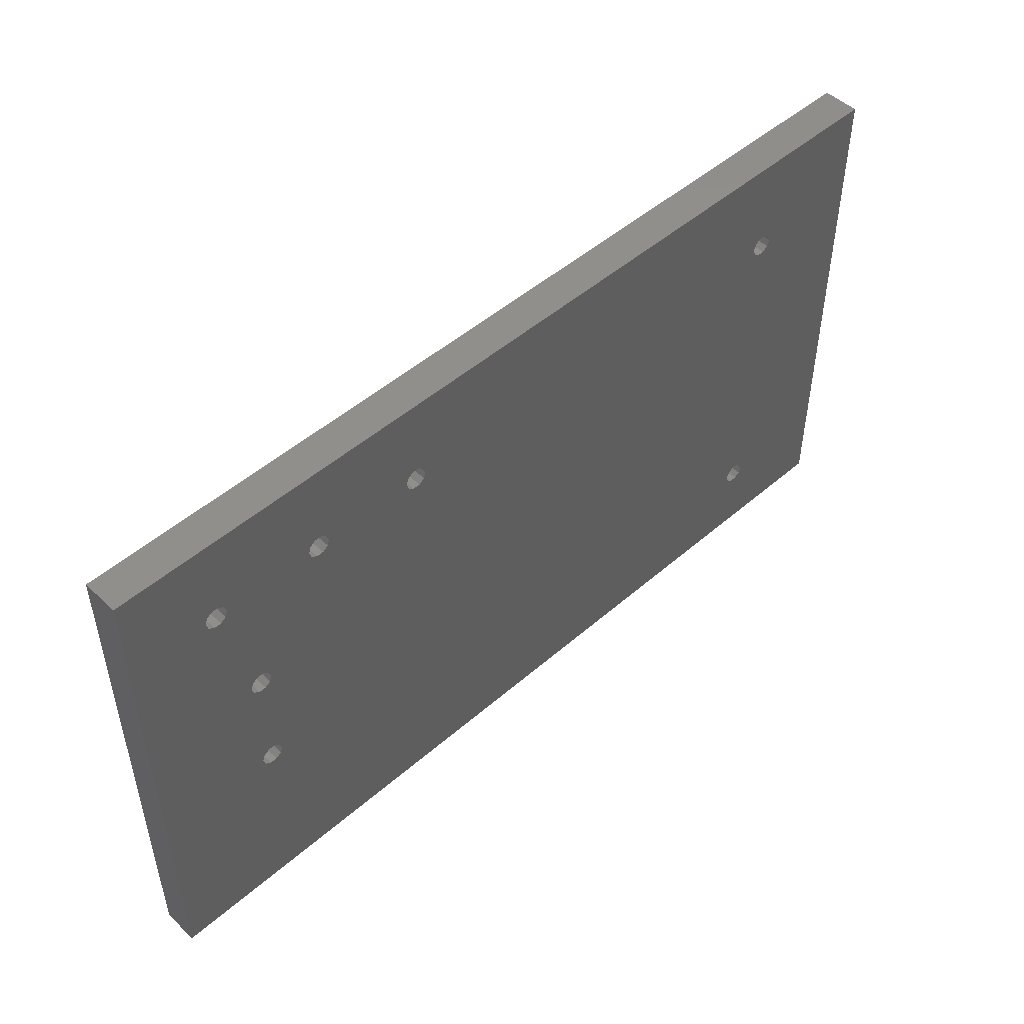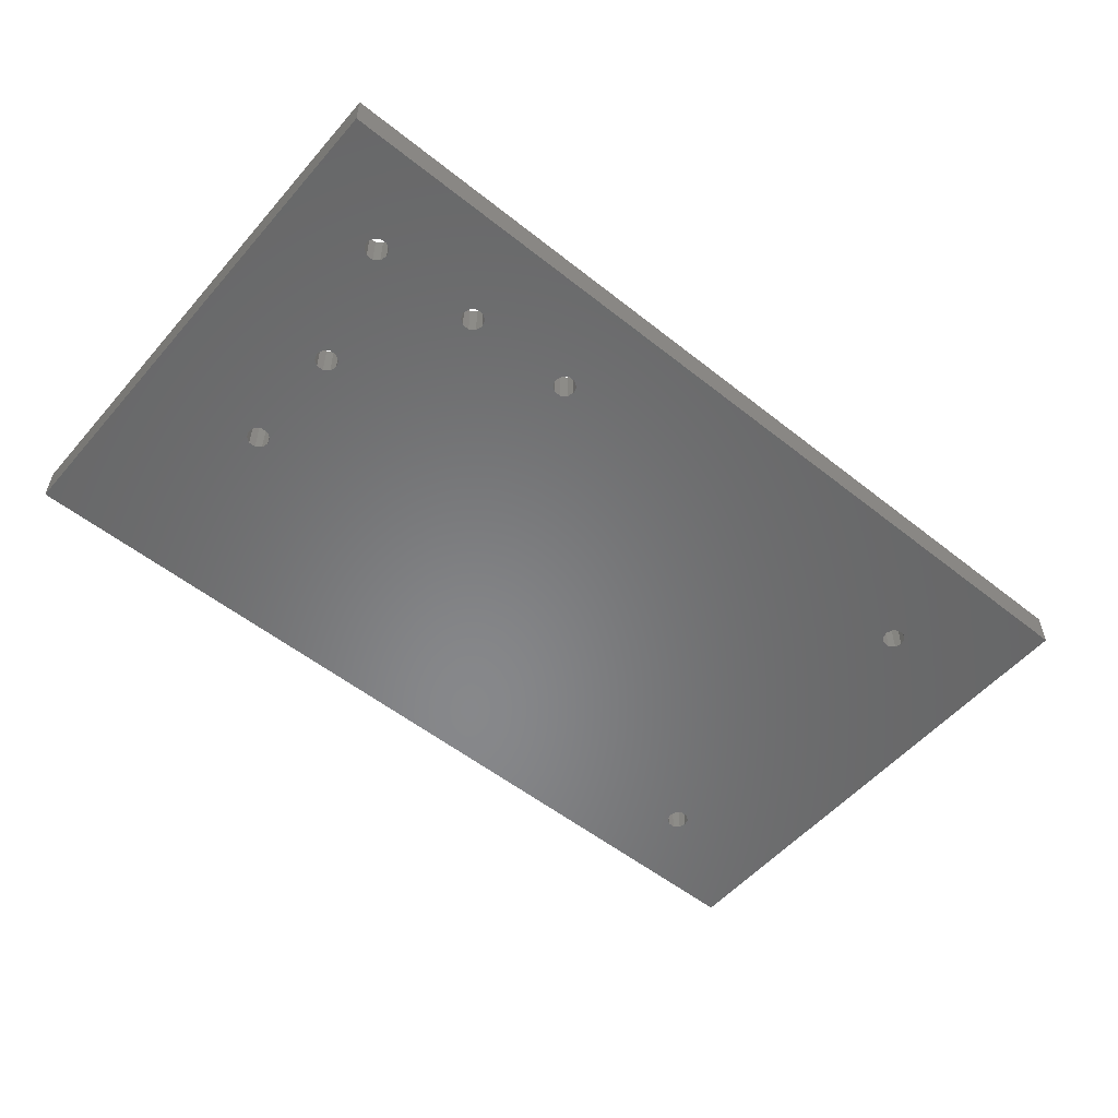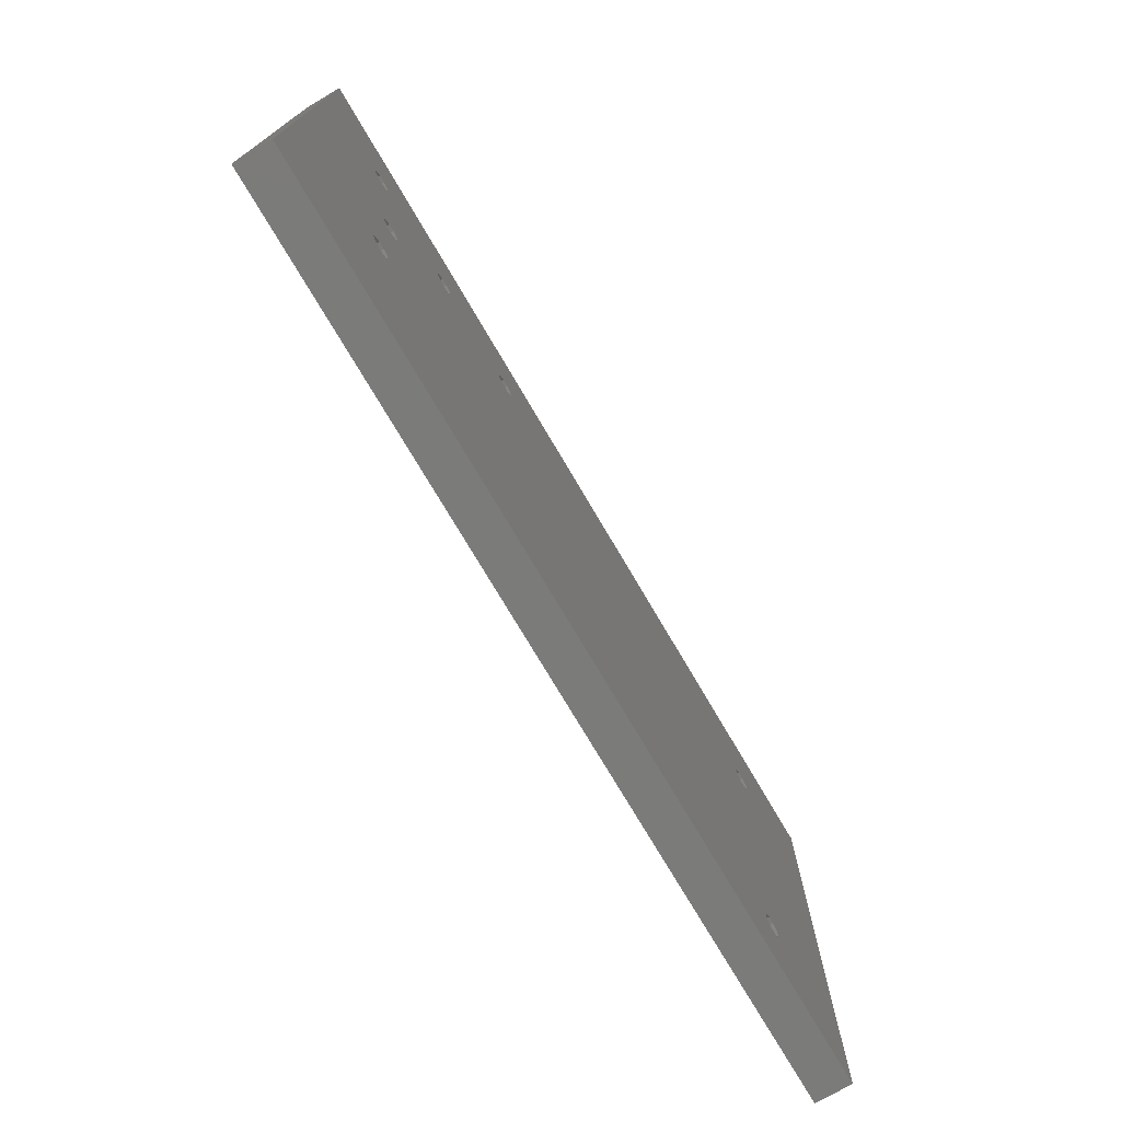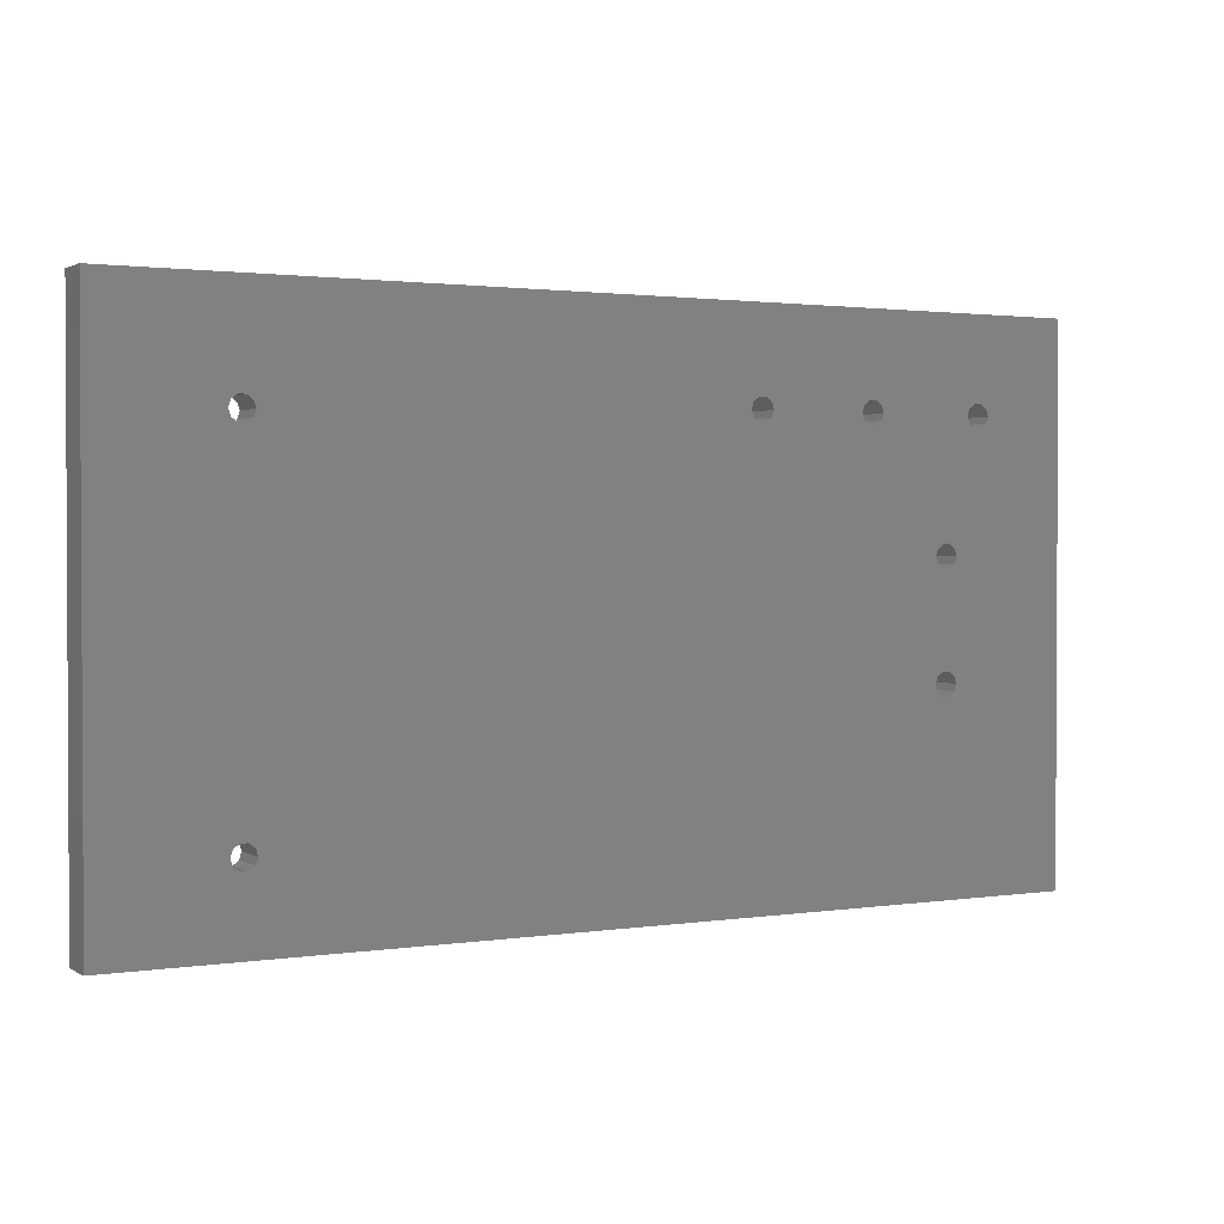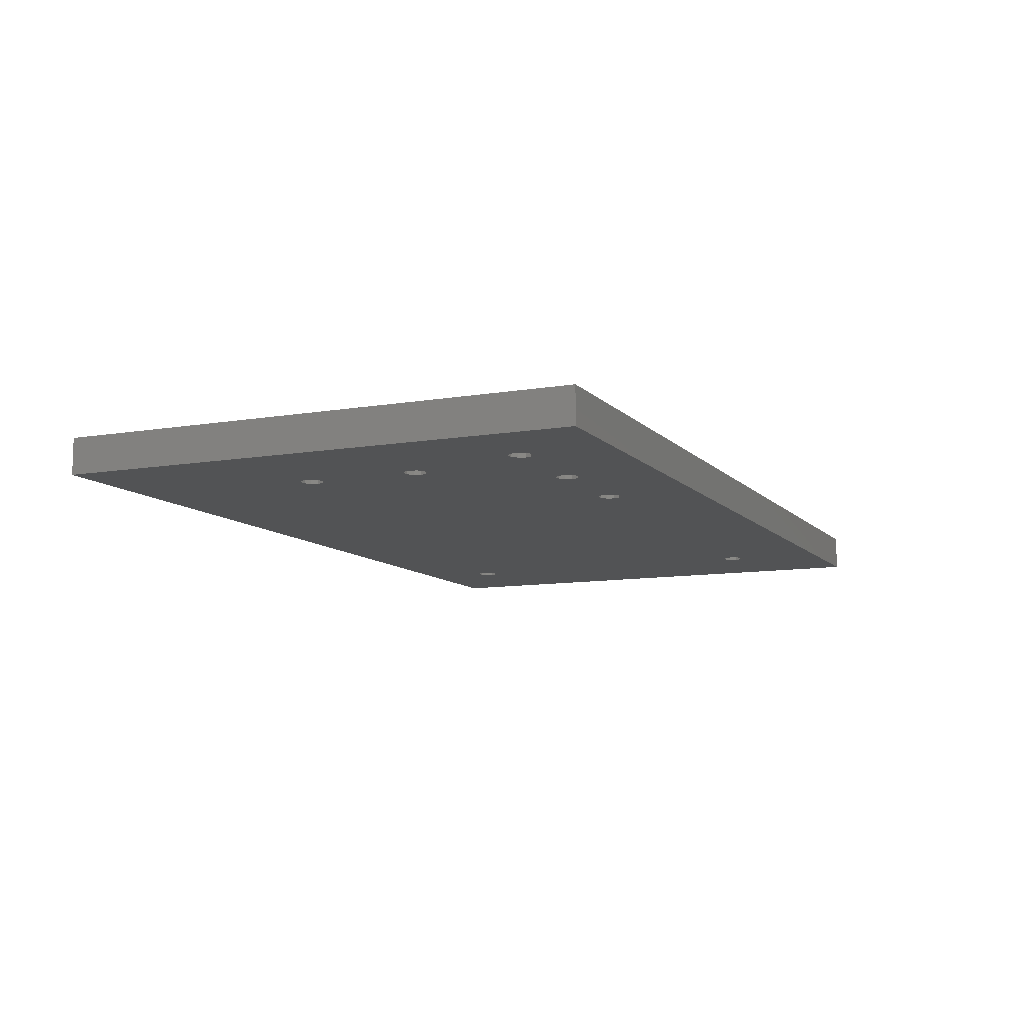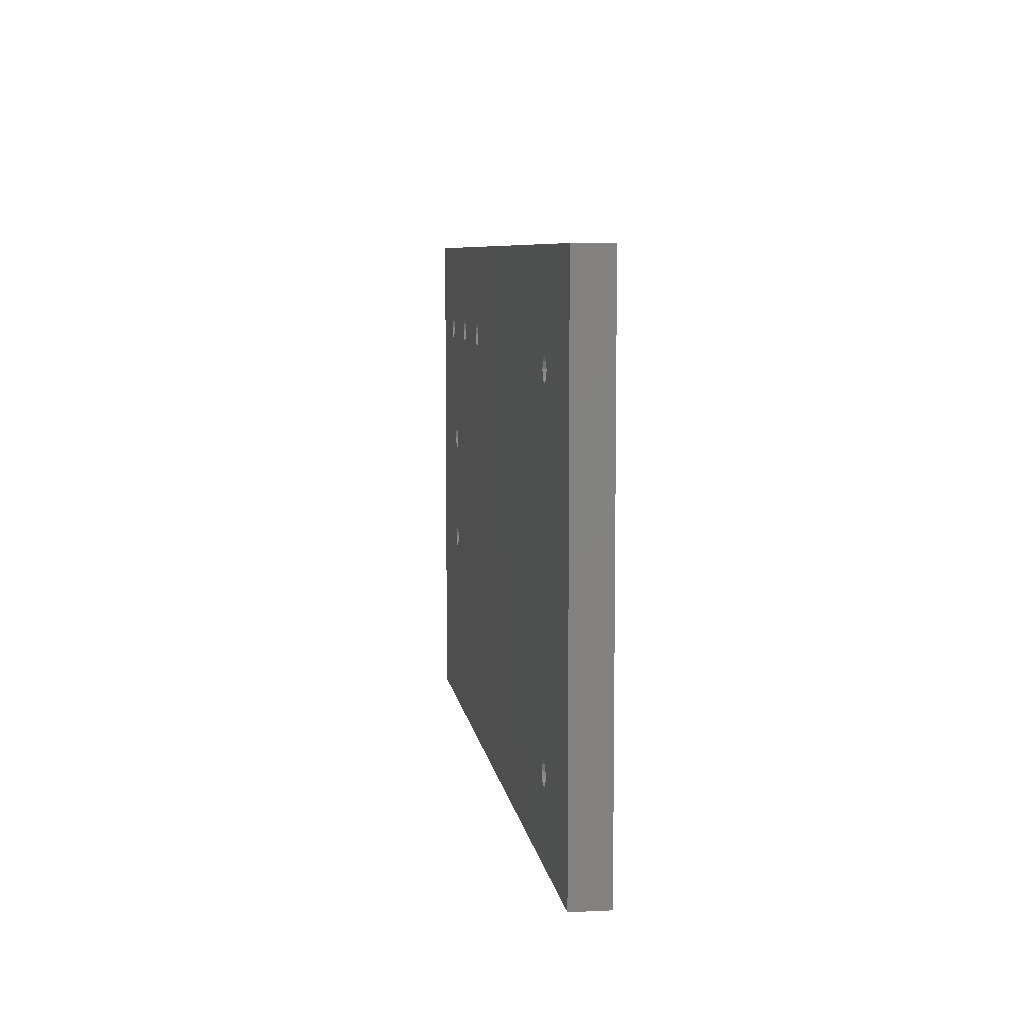
<metadata>
{"format":"stl","ext":"stl","renderer":"f3d","projection":"perspective","resolution":1024,"background":"white","views":[{"elev":49.2,"azim":136.1,"up":"+Y"},{"elev":-54.4,"azim":139.9,"up":"+Z"},{"elev":-74.0,"azim":120.4,"up":"+Y"},{"elev":1.6,"azim":-29.0,"up":"+Y"},{"elev":-10.0,"azim":114.0,"up":"+Z"},{"elev":7.1,"azim":-97.8,"up":"+Y"}]}
</metadata>
<code>
# stl→obj: 148 verts, 320 faces
v 14.9 8.206 0
v 14.65 8.024 1.6
v 14.9 8.206 1.6
v 14.65 8.024 0
v 15 8.5 0
v 14.9 8.794 1.6
v 14.9 8.794 0
v 15 8.5 1.6
v 14.35 8.976 0
v 14.65 8.976 1.6
v 14.35 8.976 1.6
v 14.65 8.976 0
v 14.1 8.794 0
v 14.1 8.794 1.6
v 14.35 8.024 1.6
v 14.35 8.024 0
v 14.1 8.206 1.6
v 14 8.5 0
v 14 8.5 1.6
v 14.1 8.206 0
v 14.9 13.21 0
v 14.65 13.02 1.6
v 14.9 13.21 1.6
v 14.65 13.02 0
v 15 13.5 0
v 14.9 13.79 1.6
v 14.9 13.79 0
v 15 13.5 1.6
v 14.35 13.98 0
v 14.65 13.98 1.6
v 14.35 13.98 1.6
v 14.65 13.98 0
v 14.1 13.79 0
v 14.1 13.79 1.6
v 14.35 13.02 1.6
v 14.35 13.02 0
v 14.1 13.21 1.6
v 14 13.5 0
v 14 13.5 1.6
v 14.1 13.21 0
v -14.1 3.206 0
v -14.35 3.024 1.6
v -14.1 3.206 1.6
v -14.35 3.024 0
v -14 3.5 0
v -14.1 3.794 1.6
v -14.1 3.794 0
v -14 3.5 1.6
v -14.65 3.976 0
v -14.35 3.976 1.6
v -14.65 3.976 1.6
v -14.35 3.976 0
v -14.9 3.794 0
v -14.9 3.794 1.6
v -14.65 3.024 1.6
v -14.65 3.024 0
v -14.9 3.206 1.6
v -15 3.5 0
v -15 3.5 1.6
v -14.9 3.206 0
v -14.1 18.21 0
v -14.35 18.02 1.6
v -14.1 18.21 1.6
v -14.35 18.02 0
v -14.35 18.98 0
v -14.1 18.79 1.6
v -14.35 18.98 1.6
v -14.1 18.79 0
v -14.9 18.79 0
v -14.65 18.98 1.6
v -14.9 18.79 1.6
v -14.65 18.98 0
v -14 18.5 1.6
v -14 18.5 0
v -14.65 18.02 1.6
v -14.65 18.02 0
v -14.9 18.21 1.6
v -14.9 18.21 0
v -15 18.5 1.6
v -15 18.5 0
v 6.405 18.71 0
v 6.155 18.52 1.6
v 6.405 18.71 1.6
v 6.155 18.52 0
v 6.5 19 0
v 6.405 19.29 1.6
v 6.405 19.29 0
v 6.5 19 1.6
v 5.845 19.48 0
v 6.155 19.48 1.6
v 5.845 19.48 1.6
v 6.155 19.48 0
v 5.595 19.29 0
v 5.595 19.29 1.6
v 5.845 18.52 1.6
v 5.845 18.52 0
v 5.595 18.71 1.6
v 5.5 19 0
v 5.5 19 1.6
v 5.595 18.71 0
v 11.4 18.71 0
v 11.15 18.52 1.6
v 11.4 18.71 1.6
v 11.15 18.52 0
v 11.5 19 1.6
v 11.5 19 0
v 10.85 19.48 0
v 11.15 19.48 1.6
v 10.85 19.48 1.6
v 11.15 19.48 0
v 11.4 19.29 1.6
v 11.4 19.29 0
v 10.6 19.29 0
v 10.6 19.29 1.6
v 10.6 18.71 1.6
v 10.5 19 0
v 10.5 19 1.6
v 10.6 18.71 0
v 10.85 18.52 1.6
v 10.85 18.52 0
v 16.4 18.71 0
v 16.15 18.52 1.6
v 16.4 18.71 1.6
v 16.15 18.52 0
v 16.5 19 0
v 16.4 19.29 1.6
v 16.4 19.29 0
v 16.5 19 1.6
v 15.85 19.48 0
v 16.15 19.48 1.6
v 15.85 19.48 1.6
v 16.15 19.48 0
v 15.6 19.29 0
v 15.6 19.29 1.6
v 15.85 18.52 1.6
v 15.85 18.52 0
v 15.6 18.71 1.6
v 15.5 19 0
v 15.5 19 1.6
v 15.6 18.71 0
v -20 0 0
v 20 23 0
v 20 0 0
v -20 23 0
v -20 23 1.6
v -20 0 1.6
v 20 23 1.6
v 20 0 1.6
f 1 2 3
f 2 1 4
f 5 6 7
f 6 5 8
f 1 8 5
f 8 1 3
f 9 10 11
f 10 9 12
f 13 11 14
f 11 13 9
f 4 15 2
f 15 4 16
f 17 18 19
f 18 17 20
f 12 6 10
f 6 12 7
f 16 17 15
f 17 16 20
f 19 13 14
f 13 19 18
f 21 22 23
f 22 21 24
f 25 26 27
f 26 25 28
f 21 28 25
f 28 21 23
f 29 30 31
f 30 29 32
f 33 31 34
f 31 33 29
f 24 35 22
f 35 24 36
f 37 38 39
f 38 37 40
f 32 26 30
f 26 32 27
f 36 37 35
f 37 36 40
f 39 33 34
f 33 39 38
f 41 42 43
f 42 41 44
f 45 46 47
f 46 45 48
f 41 48 45
f 48 41 43
f 49 50 51
f 50 49 52
f 53 51 54
f 51 53 49
f 44 55 42
f 55 44 56
f 57 58 59
f 58 57 60
f 52 46 50
f 46 52 47
f 56 57 55
f 57 56 60
f 59 53 54
f 53 59 58
f 61 62 63
f 62 61 64
f 65 66 67
f 66 65 68
f 69 70 71
f 70 69 72
f 61 73 74
f 73 61 63
f 72 67 70
f 67 72 65
f 64 75 62
f 75 64 76
f 74 66 68
f 66 74 73
f 76 77 75
f 77 76 78
f 79 69 71
f 69 79 80
f 77 80 79
f 80 77 78
f 81 82 83
f 82 81 84
f 85 86 87
f 86 85 88
f 81 88 85
f 88 81 83
f 89 90 91
f 90 89 92
f 93 91 94
f 91 93 89
f 84 95 82
f 95 84 96
f 97 98 99
f 98 97 100
f 92 86 90
f 86 92 87
f 96 97 95
f 97 96 100
f 99 93 94
f 93 99 98
f 101 102 103
f 102 101 104
f 101 105 106
f 105 101 103
f 107 108 109
f 108 107 110
f 110 111 108
f 111 110 112
f 113 109 114
f 109 113 107
f 115 116 117
f 116 115 118
f 104 119 102
f 119 104 120
f 117 113 114
f 113 117 116
f 106 111 112
f 111 106 105
f 120 115 119
f 115 120 118
f 121 122 123
f 122 121 124
f 125 126 127
f 126 125 128
f 121 128 125
f 128 121 123
f 129 130 131
f 130 129 132
f 133 131 134
f 131 133 129
f 124 135 122
f 135 124 136
f 137 138 139
f 138 137 140
f 132 126 130
f 126 132 127
f 136 137 135
f 137 136 140
f 139 133 134
f 133 139 138
f 61 100 47
f 100 61 74
f 52 61 47
f 52 64 61
f 49 64 52
f 49 76 64
f 53 76 49
f 53 78 76
f 141 53 58
f 53 141 78
f 7 25 5
f 7 21 25
f 12 21 7
f 12 24 21
f 9 24 12
f 9 36 24
f 13 36 9
f 13 40 36
f 18 40 13
f 40 18 38
f 25 142 143
f 142 121 125
f 142 25 121
f 27 121 25
f 121 27 124
f 32 124 27
f 25 143 5
f 143 1 5
f 143 4 1
f 143 16 4
f 143 20 16
f 84 38 18
f 38 101 106
f 38 104 101
f 38 120 104
f 38 84 120
f 45 18 20
f 118 85 116
f 120 84 118
f 118 81 85
f 41 20 143
f 118 84 81
f 18 96 84
f 18 45 96
f 96 47 100
f 47 96 45
f 20 41 45
f 143 44 41
f 141 44 143
f 144 78 141
f 60 141 58
f 56 141 60
f 44 141 56
f 127 142 125
f 132 142 127
f 129 142 132
f 110 129 133
f 124 32 136
f 29 136 32
f 136 29 140
f 106 140 29
f 106 29 33
f 106 33 38
f 140 106 138
f 106 133 138
f 112 133 106
f 110 133 112
f 129 110 142
f 107 142 110
f 85 113 116
f 87 113 85
f 113 87 107
f 92 107 87
f 107 92 142
f 89 142 92
f 100 74 98
f 68 98 74
f 98 68 93
f 65 93 68
f 93 65 89
f 144 89 65
f 144 65 72
f 89 144 142
f 69 144 72
f 80 144 69
f 78 144 80
f 141 145 144
f 145 141 146
f 46 97 63
f 97 46 48
f 62 46 63
f 62 50 46
f 75 50 62
f 75 51 50
f 77 51 75
f 77 54 51
f 145 77 79
f 77 146 54
f 23 8 28
f 23 6 8
f 22 6 23
f 22 10 6
f 35 10 22
f 35 11 10
f 37 11 35
f 37 14 11
f 39 14 37
f 14 39 19
f 123 147 128
f 147 126 128
f 147 130 126
f 147 131 130
f 108 131 147
f 123 26 28
f 137 30 26
f 137 31 30
f 137 103 31
f 102 31 103
f 31 102 34
f 103 139 105
f 134 105 139
f 131 108 134
f 134 111 105
f 134 108 111
f 147 109 108
f 114 88 117
f 86 114 109
f 90 109 147
f 114 86 88
f 109 90 86
f 147 91 90
f 66 99 94
f 67 94 91
f 145 91 147
f 99 66 73
f 94 67 66
f 91 145 67
f 77 145 146
f 71 145 79
f 70 145 71
f 67 145 70
f 28 147 123
f 26 123 122
f 26 122 135
f 26 135 137
f 103 137 139
f 147 28 148
f 8 148 28
f 3 148 8
f 2 148 3
f 15 148 2
f 17 148 15
f 119 34 102
f 34 119 39
f 82 39 119
f 82 119 115
f 39 82 19
f 88 115 117
f 83 115 88
f 82 115 83
f 95 19 82
f 48 19 95
f 19 48 17
f 48 95 97
f 73 97 99
f 63 97 73
f 43 17 48
f 17 43 148
f 42 148 43
f 146 42 55
f 42 146 148
f 57 146 55
f 59 146 57
f 54 146 59
f 142 145 147
f 145 142 144
f 148 142 147
f 142 148 143
f 141 148 146
f 148 141 143

</code>
